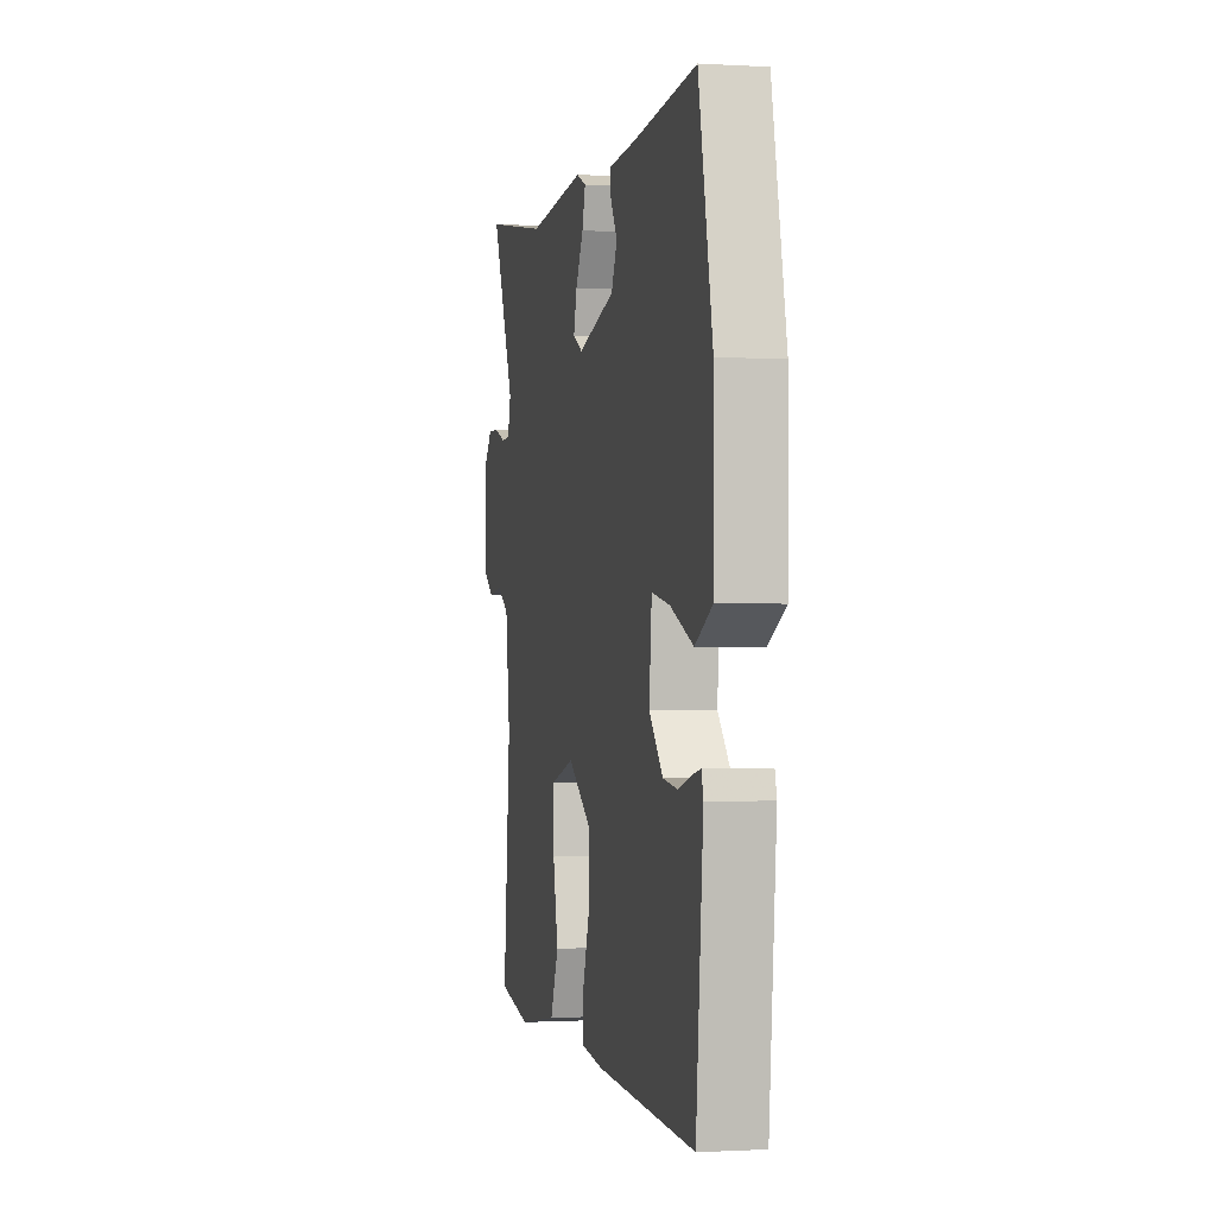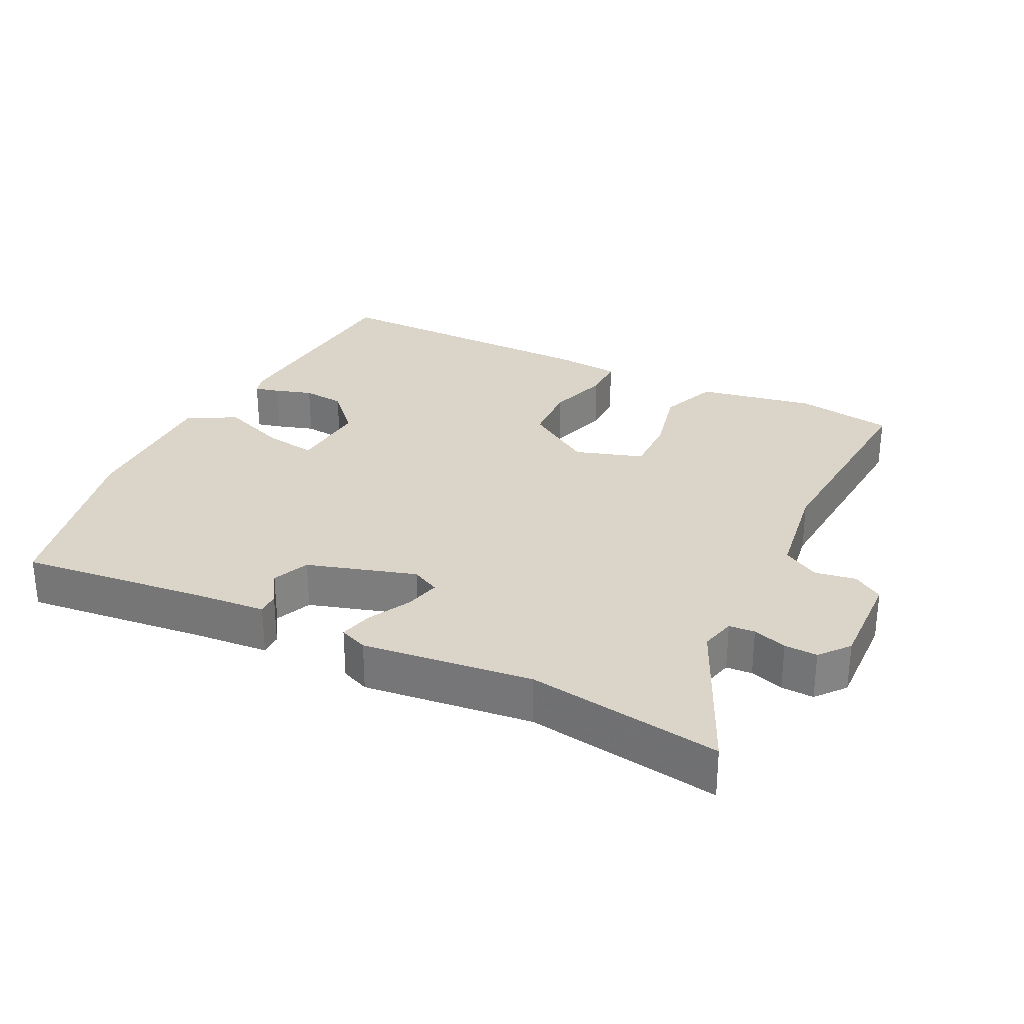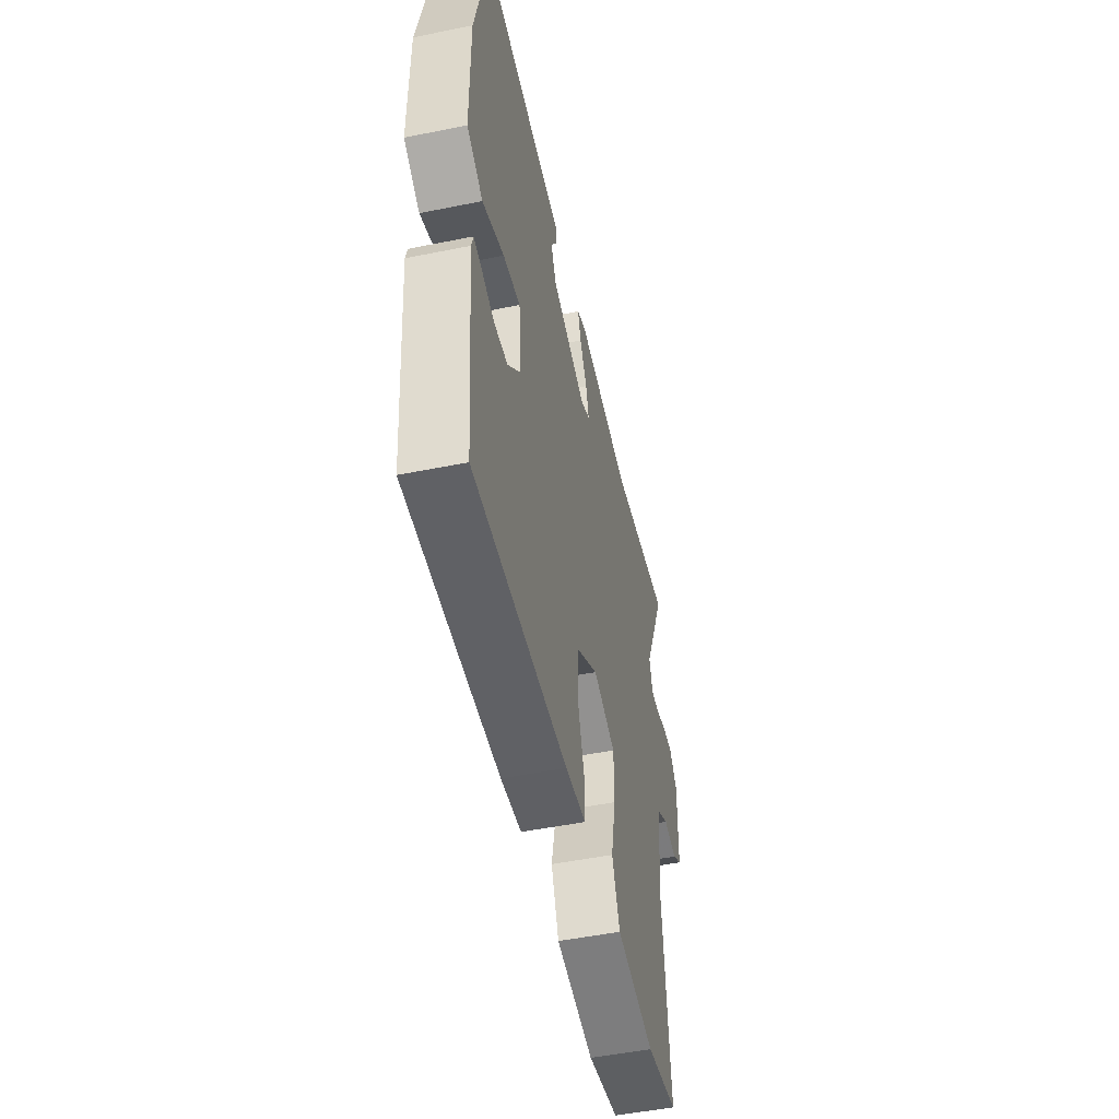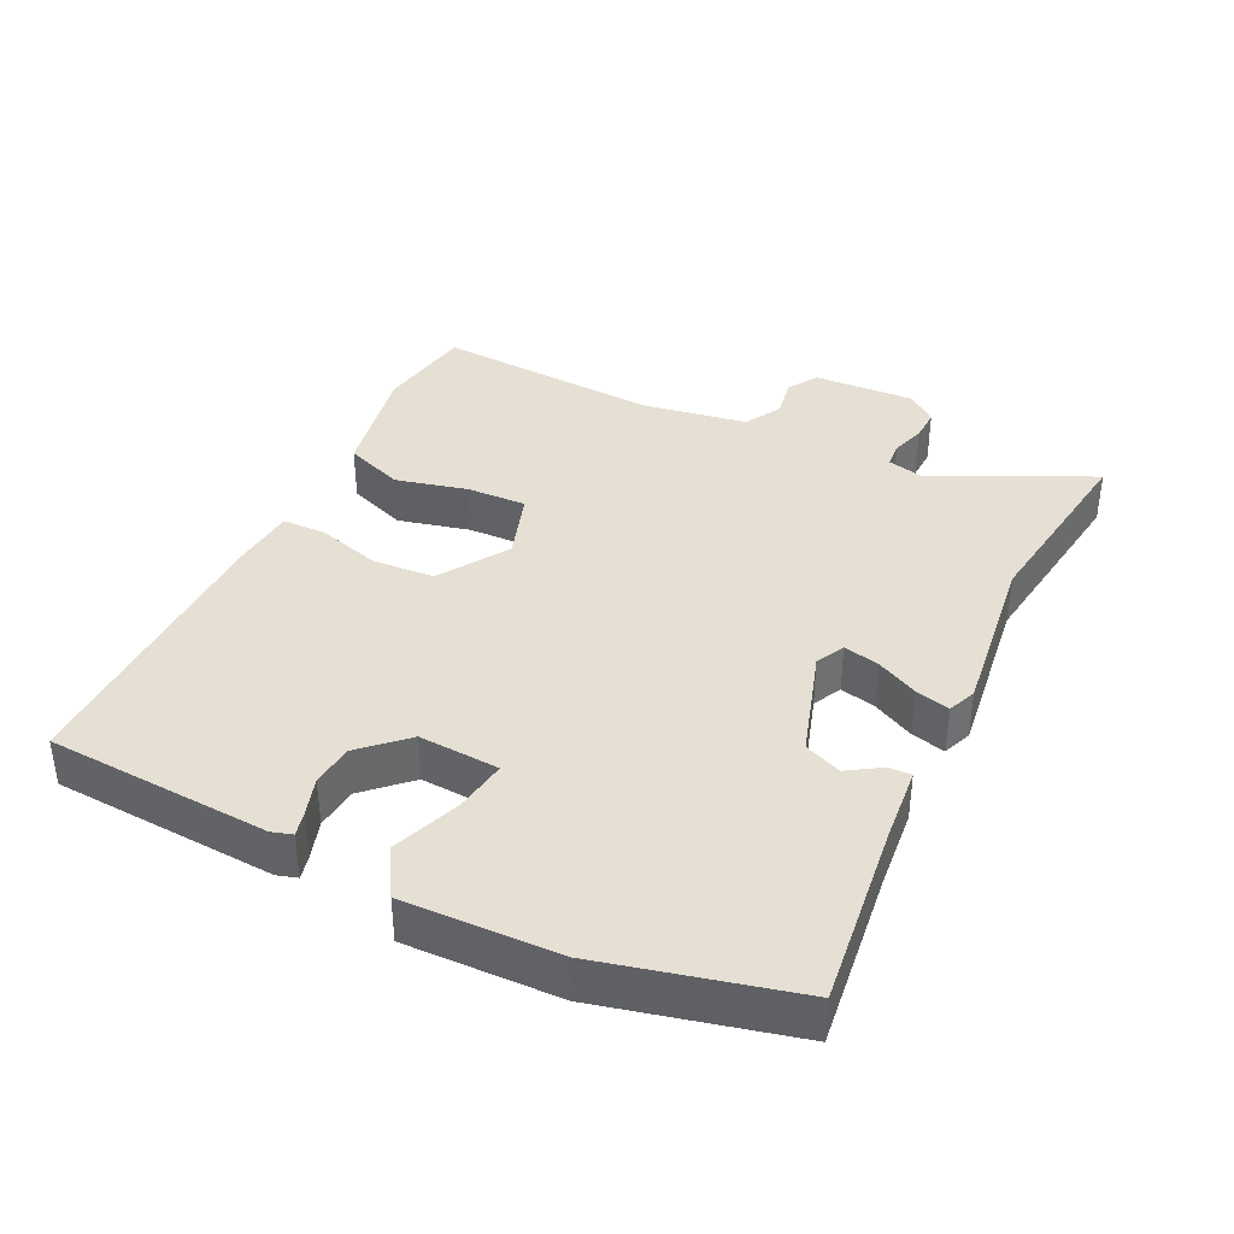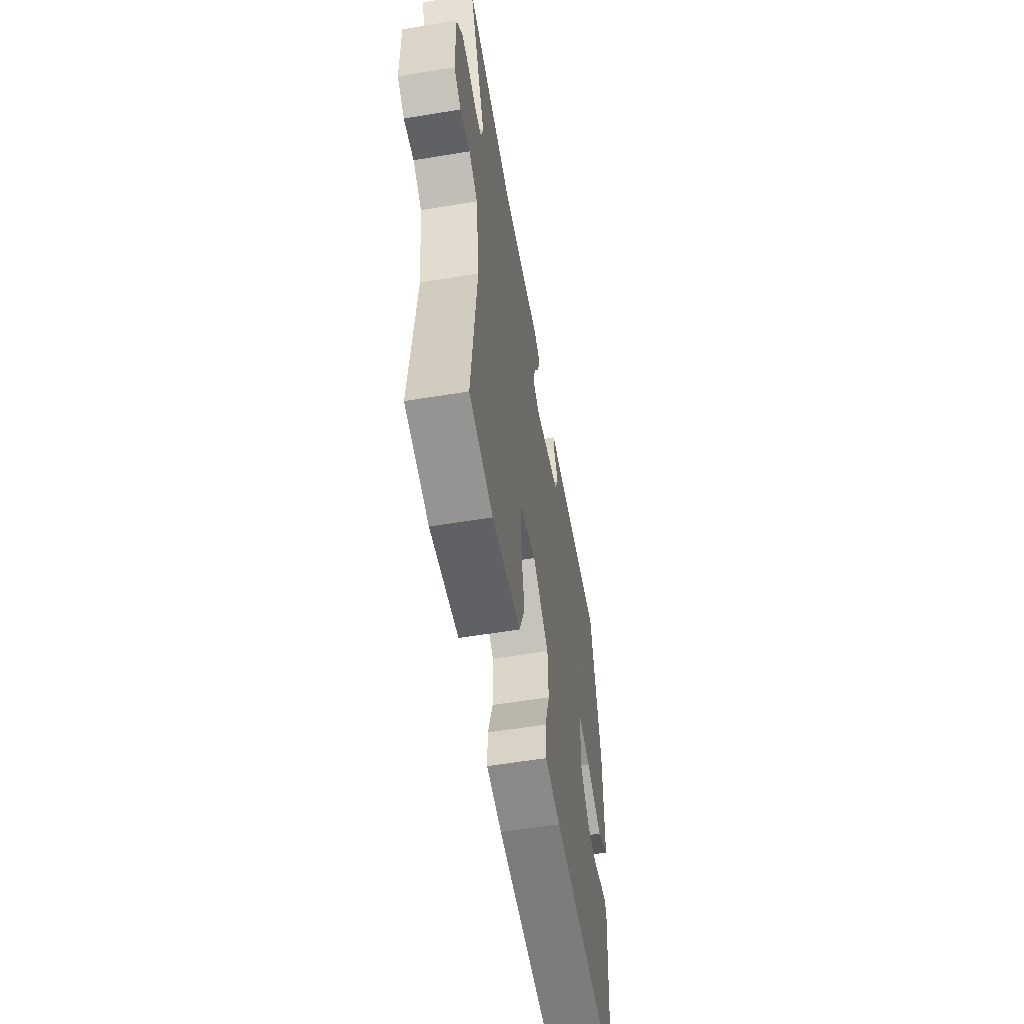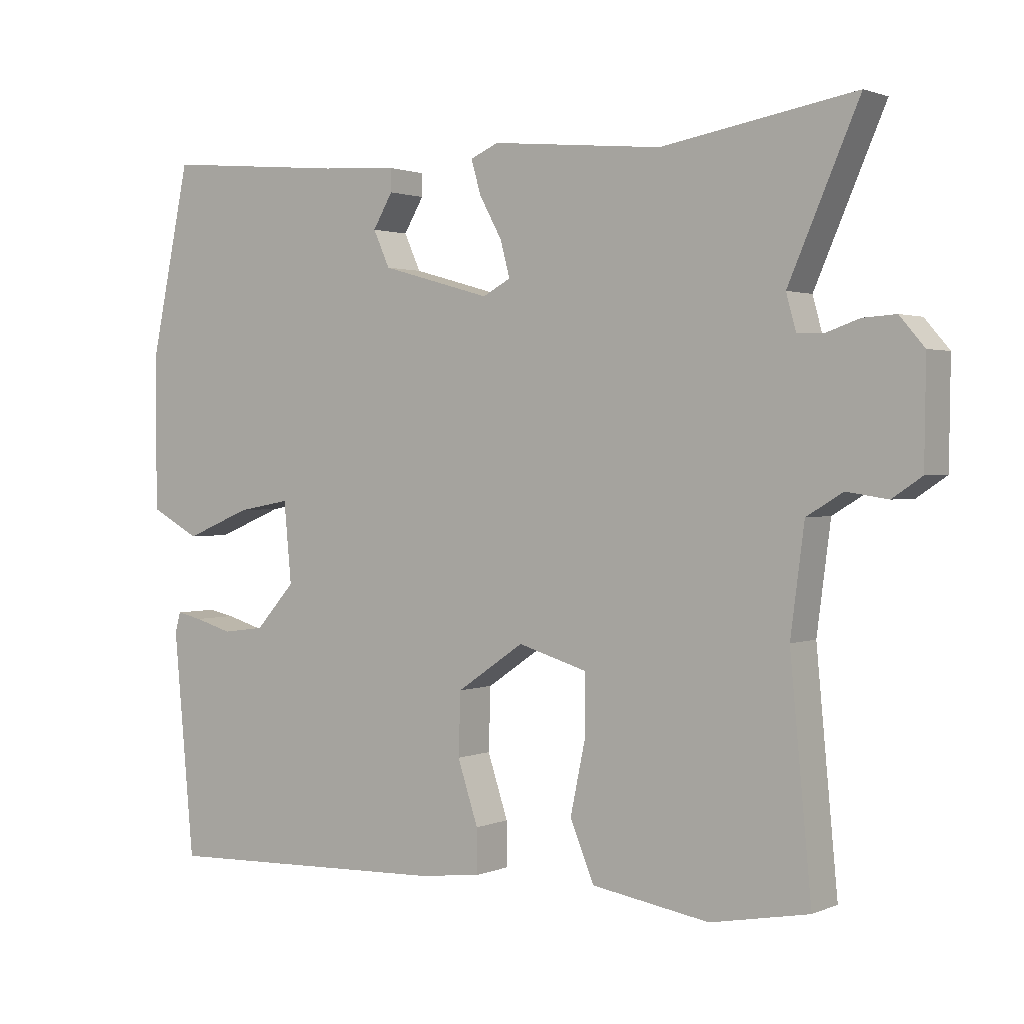
<metadata>
{"format":"obj","ext":"obj","renderer":"f3d","projection":"perspective","resolution":1024,"background":"white","views":[{"elev":-0.8,"azim":-102.2,"up":"+Z"},{"elev":29.2,"azim":25.1,"up":"+Y"},{"elev":-50.4,"azim":-77.5,"up":"+Z"},{"elev":38.0,"azim":-65.9,"up":"+Y"},{"elev":-56.8,"azim":99.8,"up":"+Z"},{"elev":1.6,"azim":34.7,"up":"+Z"}]}
</metadata>
<code>
v -0.463 0.07 0.507
v -0.195 0.07 0.483
v -0.084 0.07 0.476
v -0.084 0.07 0.443
v -0.113 0.07 0.394
v -0.089 0.07 0.341
v 0.071 0.07 0.296
v 0.112 0.07 0.318
v 0.098 0.07 0.37
v 0.065 0.07 0.43
v 0.051 0.07 0.479
v 0.092 0.07 0.497
v 0.341 0.07 0.473
v 0.623 0.07 0.521
v 0.521 0.07 0.286
v 0.535 0.07 0.235
v 0.573 0.07 0.233
v 0.622 0.07 0.25
v 0.67 0.07 0.253
v 0.706 0.07 0.211
v 0.704 0.07 0.063
v 0.661 0.07 0.034
v 0.601 0.07 0.043
v 0.548 0.07 0.011
v 0.528 0.07 -0.143
v 0.559 0.07 -0.471
v 0.416 0.07 -0.498
v 0.244 0.07 -0.47
v 0.209 0.07 -0.385
v 0.231 0.07 -0.28
v 0.231 0.07 -0.193
v 0.13 0.07 -0.163
v 0.032 0.07 -0.23
v 0.029 0.07 -0.321
v 0.059 0.07 -0.412
v 0.06 0.07 -0.476
v -0.033 0.07 -0.487
v -0.454 0.07 -0.502
v -0.484 0.07 -0.176
v -0.476 0.07 -0.146
v -0.439 0.07 -0.154
v -0.384 0.07 -0.17
v -0.322 0.07 -0.162
v -0.264 0.07 -0.097
v -0.275 0.07 0.02
v -0.352 0.07 0.006
v -0.449 0.07 -0.034
v -0.521 0.07 0.005
v -0.522 0.07 0.228
v -0.463 0 0.507
v -0.195 0 0.483
v -0.084 0 0.476
v -0.084 0 0.443
v -0.113 0 0.394
v -0.089 0 0.341
v 0.071 0 0.296
v 0.112 0 0.318
v 0.098 0 0.37
v 0.065 0 0.43
v 0.051 0 0.479
v 0.092 0 0.497
v 0.341 0 0.473
v 0.623 0 0.521
v 0.521 0 0.286
v 0.535 0 0.235
v 0.573 0 0.233
v 0.622 0 0.25
v 0.67 0 0.253
v 0.706 0 0.211
v 0.704 0 0.063
v 0.661 0 0.034
v 0.601 0 0.043
v 0.548 0 0.011
v 0.528 0 -0.143
v 0.559 0 -0.471
v 0.416 0 -0.498
v 0.244 0 -0.47
v 0.209 0 -0.385
v 0.231 0 -0.28
v 0.231 0 -0.193
v 0.13 0 -0.163
v 0.032 0 -0.23
v 0.029 0 -0.321
v 0.059 0 -0.412
v 0.06 0 -0.476
v -0.033 0 -0.487
v -0.454 0 -0.502
v -0.484 0 -0.176
v -0.476 0 -0.146
v -0.439 0 -0.154
v -0.384 0 -0.17
v -0.322 0 -0.162
v -0.264 0 -0.097
v -0.275 0 0.02
v -0.352 0 0.006
v -0.449 0 -0.034
v -0.521 0 0.005
v -0.522 0 0.228
f 49 1 2
f 48 49 2
f 47 48 2
f 46 47 2
f 45 46 2 3
f 40 41 42
f 39 40 42
f 38 39 42
f 37 38 42
f 36 37 42
f 35 36 42
f 34 35 42
f 33 34 42 43
f 32 33 43 44
f 28 29 30
f 27 28 30
f 26 27 30
f 25 26 30
f 24 25 30 31
f 21 22 23
f 20 21 23
f 19 20 23
f 18 19 23
f 17 18 23
f 16 17 23 24
f 24 31 32
f 16 24 32
f 15 16 32
f 11 12 13
f 10 11 13
f 9 10 13
f 13 14 15
f 9 13 15
f 8 9 15
f 3 4 5
f 45 3 5
f 45 5 6
f 32 44 45
f 15 32 45
f 8 15 45
f 7 8 45
f 6 7 45
f 51 50 98
f 51 98 97
f 51 97 96
f 51 96 95
f 52 51 95 94
f 91 90 89
f 91 89 88
f 91 88 87
f 91 87 86
f 91 86 85
f 91 85 84
f 91 84 83
f 92 91 83 82
f 93 92 82 81
f 79 78 77
f 79 77 76
f 79 76 75
f 79 75 74
f 80 79 74 73
f 72 71 70
f 72 70 69
f 72 69 68
f 72 68 67
f 72 67 66
f 73 72 66 65
f 81 80 73
f 81 73 65
f 81 65 64
f 62 61 60
f 62 60 59
f 62 59 58
f 64 63 62
f 64 62 58
f 64 58 57
f 54 53 52
f 54 52 94
f 55 54 94
f 94 93 81
f 94 81 64
f 94 64 57
f 94 57 56
f 94 56 55
f 1 50 51 2
f 2 51 52 3
f 3 52 53 4
f 4 53 54 5
f 5 54 55 6
f 6 55 56 7
f 7 56 57 8
f 8 57 58 9
f 9 58 59 10
f 10 59 60 11
f 11 60 61 12
f 12 61 62 13
f 13 62 63 14
f 14 63 64 15
f 15 64 65 16
f 16 65 66 17
f 17 66 67 18
f 18 67 68 19
f 19 68 69 20
f 20 69 70 21
f 21 70 71 22
f 22 71 72 23
f 23 72 73 24
f 24 73 74 25
f 25 74 75 26
f 26 75 76 27
f 27 76 77 28
f 28 77 78 29
f 29 78 79 30
f 30 79 80 31
f 31 80 81 32
f 32 81 82 33
f 33 82 83 34
f 34 83 84 35
f 35 84 85 36
f 36 85 86 37
f 37 86 87 38
f 38 87 88 39
f 39 88 89 40
f 40 89 90 41
f 41 90 91 42
f 42 91 92 43
f 43 92 93 44
f 44 93 94 45
f 45 94 95 46
f 46 95 96 47
f 47 96 97 48
f 48 97 98 49
f 49 98 50 1

</code>
